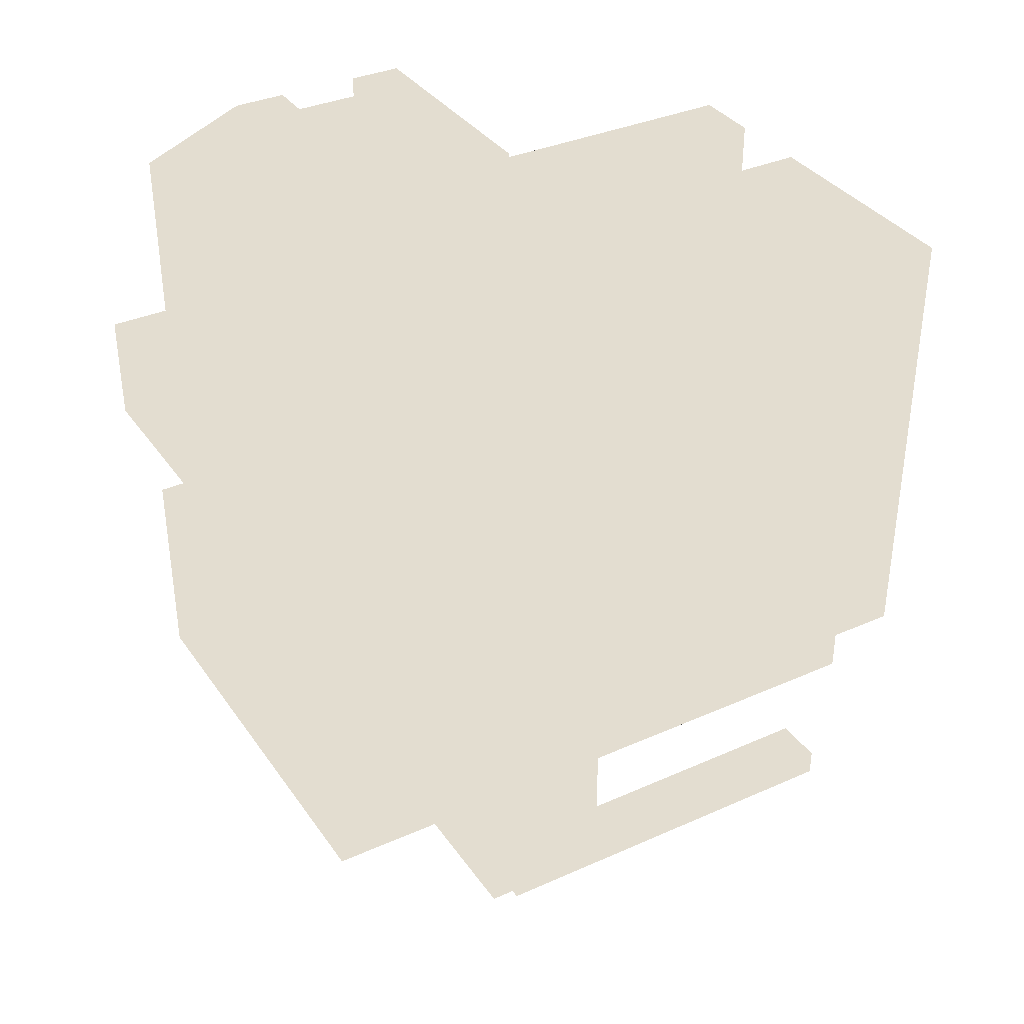
<metadata>
{"format":"obj","ext":"obj","renderer":"f3d","projection":"perspective","resolution":1024,"background":"white","views":[{"elev":35.6,"azim":-120.3,"up":"+Z"}]}
</metadata>
<code>
v  -540 0 401
v  -0.8569 0 401.5
v  -0.8569 0 540.7
v  -540 0 540.7
v  -540 0 -363.9
v  -0.8569 0 -363.9
v  -0.8569 0 -153.1
v  -540 0 -153.1
v  180 0 -363.9
v  180 0 -153.1
v  540 0 -363.9
v  540 0 -153.1
v  -0.8569 546.8 540.7
v  -0.8569 546.8 401.5
v  -540 546.8 401
v  -540 546.8 540.7
v  -0.8568 1563 -363.9
v  -540 1563 -363.9
v  -540 1563 -153.1
v  -0.8568 1563 -153.1
v  180 1226 -363.9
v  -0.8569 1226 -363.9
v  -0.8569 1226 -153.1
v  180 1226 -153.1
v  540 1226 -363.9
v  540 1226 -153.1
v  -0.8569 17.92 540.7
v  -540 17.92 540.7
v  540 293.8 -363.9
v  540 293.8 -153.1
v  540 176.2 -153.1
v  540 176.2 -363.9
v  180 293.8 -934.3
v  540 293.8 -934.3
v  540 176.2 -934.3
v  180 176.2 -934.3
v  -0.8569 268.2 -934.3
v  -0.8569 176.2 -934.3
v  -540 0 338.8
v  -540 17.92 338.8
v  -540 17.92 261.2
v  -540 0 261.2
v  -0.8569 0 -934.3
v  180 0 -934.3
v  180 0 -623.4
v  -0.8569 0 -623.4
v  540 0 -934.3
v  540 0 -623.4
v  180 546.8 -934.3
v  -0.8569 546.8 -934.3
v  -0.8569 546.8 -623.4
v  180 546.8 -623.4
v  540 293.8 -623.4
v  540 176.2 -623.4
v  -0.8569 0 335.5
v  -0.8569 717.6 338.8
v  -540 717.6 338.8
v  -540 689.9 401
v  -0.8569 689.9 401
v  -540 17.92 401
v  -540 546.8 253.4
v  -540 546.8 335.3
v  -540 663.8 337.7
v  -540 687.4 258.7
v  -0.8569 644.8 401
v  -540 644.8 401
v  -0.8569 546.8 335.5
v  -0.8569 663.8 338.8
v  -0.8569 546.8 -265.7
v  -0.8568 687.4 -363.9
v  -0.8568 687.4 -153.1
v  -0.8569 546.8 -153.1
v  -540 546.8 -623.4
v  -540 687.4 -623.4
v  -0.8568 687.4 -623.4
v  -540 546.8 -577.2
v  -540 687.4 -577.2
v  180 0 -529.5
v  -0.8569 0 -529.5
v  540 0 -529.5
v  -0.8568 1563 -623.4
v  -540 1563 -623.4
v  -540 1563 -529.5
v  -0.8568 1563 -529.5
v  -0.8569 546.8 -529.5
v  180 546.8 -529.5
v  540 546.8 -623.4
v  540 546.8 -529.5
v  540 293.8 -529.5
v  540 176.2 -529.5
v  -540 17.92 -153.1
v  -540 17.92 -363.9
v  -0.8568 687.4 -529.5
v  -0.8569 265.3 540.7
v  -540 265.3 540.7
v  -540 155.8 540.7
v  -0.8569 155.8 540.7
v  -540 265.3 401
v  -540 265.3 335.3
v  -540 155.8 338.8
v  -540 155.8 401
v  -540 265.3 -529.5
v  -540 265.3 -623.4
v  -540 155.8 -623.4
v  -540 155.8 -529.5
v  -540 0 -529.5
v  -0.8569 0 196.8
v  -540 0 196.8
v  -540 0 111.3
v  -0.8569 0 111.3
v  180 0 196.8
v  180 0 111.3
v  540 0 196.8
v  540 0 111.3
v  -540 752 196.8
v  -0.8568 752 196.8
v  -0.8568 752 158
v  -540 752 158
v  180 546.8 -363.9
v  -0.8569 1588 196.8
v  180 1588 196.8
v  180 1588 111.3
v  -0.8569 1588 111.3
v  540 546.8 -363.9
v  540 1588 196.8
v  540 1588 111.3
v  540 293.8 196.8
v  540 293.8 111.3
v  540 408.9 111.3
v  540 408.9 196.8
v  -0.8568 687.4 196.8
v  -0.8568 687.4 111.3
v  -540 17.92 196.8
v  -540 17.92 111.3
v  -540 17.92 -529.5
v  -540 155.8 -363.9
v  -512.5 533.2 196.8
v  -512.5 683.1 196.8
v  -512.5 683.1 111.3
v  -512.5 533.2 111.3
v  -540 752 -529.5
v  -540 687.4 -363.9
v  -540 752 -363.9
v  -540 155.8 196.8
v  -540 265.3 196.8
v  -540 265.3 111.3
v  -540 155.8 111.3
v  -0.8569 427.5 540.7
v  -540 427.5 540.7
v  -540 427.5 401
v  -540 427.5 335.3
v  -540 427.5 -577.2
v  -540 427.5 -623.4
v  -496.1 155.8 -363.9
v  -496.1 155.8 -153.1
v  -496.1 265.3 -153.1
v  -496.1 265.3 -363.9
v  -540 265.3 -363.9
v  -540 533.2 111.3
v  -540 419.6 111.3
v  -540 419.6 196.8
v  -540 533.2 196.8
v  -496.1 17.92 -363.9
v  -496.1 17.92 -153.1
v  -540 155.8 -153.1
v  -540 265.3 -153.1
v  -0.8569 0 262.5
v  -540 0 15.07
v  -0.8569 0 15.07
v  181.8 0 261.8
v  180 0 15.07
v  540 0 261.2
v  540 0 15.07
v  -540 752 261.2
v  -0.8568 752 261.2
v  -0.8569 1588 262.5
v  181.8 1588 261.8
v  180 1588 15.07
v  -0.8569 1588 15.07
v  540 1588 261.2
v  540 1588 15.07
v  540 293.8 261.2
v  540 408.9 261.2
v  540 293.8 15.07
v  540 176.2 15.07
v  -0.8568 687.4 261.2
v  -0.8569 546.8 15.07
v  -0.8568 687.4 15.07
v  -0.8569 546.8 111.3
v  -540 17.92 15.07
v  -540 683.1 196.8
v  -540 752 32.12
v  -540 686.4 15.07
v  -540 683.1 111.3
v  -540 155.8 261.2
v  -540 265.3 253.4
v  -540 265.3 15.07
v  -540 155.8 15.07
v  -540 543.5 15.07
v  -540 425.6 15.07
v  -540 427.5 253.4
v  -0.8568 752 -363.9
v  -0.8568 752 -153.1
v  -540 752 -623.4
v  -0.8568 752 -623.4
v  -0.8568 752 -529.5
v  -540 752 -153.1
v  -540 687.4 -259.3
v  -0.8569 546.8 196.8
v  -0.8569 546.8 262.5
v  -0.8568 752 32.12
v  -540 546.8 -259.3
v  -540 427.5 -153.1
v  -540 427.5 -363.9
v  -512.5 265.3 253.4
v  -512.5 265.3 335.3
v  -512.5 430 335.3
v  -512.5 430 253.4
v  -0.8569 233.8 -623.4
v  -0.8569 408.9 -623.4
v  -0.8569 408.9 -934.3
v  540 546.8 -153.1
v  540 408.9 -153.1
v  540 408.9 -363.9
v  540 30.49 -153.1
v  540 30.49 -363.9
v  540 546.8 -934.3
v  540 408.9 -934.3
v  180 408.9 -934.3
v  540 30.49 -934.3
v  180 30.49 -934.3
v  -0.8569 30.49 -934.3
v  540 408.9 -623.4
v  540 30.49 -623.4
v  540 408.9 -529.5
v  540 30.49 -529.5
v  540 30.49 196.8
v  540 30.49 111.3
v  540 176.2 111.3
v  540 176.2 196.8
v  540 546.8 111.3
v  540 546.8 196.8
v  540 30.49 261.2
v  540 176.2 261.2
v  540 546.8 261.2
v  540 546.8 15.07
v  540 408.9 15.07
v  540 30.49 15.07
v  -0.8569 23.78 -623.4
v  -0.8569 148.3 -623.4
v  -0.8569 148.3 -520.7
v  -540 155.8 -520.7
v  -0.8569 23.78 -527.4
v  -0.8569 17.92 402
v  -0.8569 155.8 402
v  -0.8569 265.3 402
v  -0.8569 427.5 402
v  -0.8569 17.92 332.2
v  -0.8569 155.8 332.2
v  -0.8569 265.3 332.2
v  -0.8569 427.5 332.2
v  -0.8569 17.92 263.8
v  -0.8569 155.8 263.8
v  -0.8569 265.3 263.8
v  -0.8569 427.5 263.8
v  183.7 17.92 263.8
v  183.7 155.8 263.8
v  183.7 265.3 263.8
v  183.7 427.5 263.8
v  181.8 546.8 261.8
v  181.8 803.1 261.8
v  -0.8569 803.1 262.5
v  540 803.1 261.2
v  540 803.1 196.8
v  540 803.1 111.3
v  540 803.1 15.07
v  540 803.1 -363.9
v  540 803.1 -153.1
v  180 803.1 -363.9
v  -0.8569 803.1 -265.7
v  -0.8569 803.1 15.07
v  -0.8569 803.1 -153.1
v  -0.8569 803.1 196.8
v  -0.8569 803.1 111.3
v  -0.8568 994.7 -153.1
v  -540 994.7 -153.1
v  -540 994.7 15.07
v  -0.8568 994.7 15.07
v  -0.8569 1226 15.07
v  180 1226 15.07
v  540 1226 15.07
v  -540 867.4 -623.4
v  -0.8568 867.4 -623.4
v  -540 867.4 -529.5
v  -540 867.4 -363.9
v  -540 867.4 -153.1
v  -540 867.4 24.7
v  -0.8568 867.4 24.7
v  -0.8568 867.4 -153.1
v  -0.8568 867.4 -363.9
v  -0.8568 867.4 -529.5
v  -0.8568 994.7 -363.9
v  -0.8568 1225 -363.9
v  -0.8568 1225 -153.1
v  406.8 994.7 -529.5
v  406.8 1225 -529.5
v  406.8 1225 -363.9
v  406.8 994.7 -363.9
v  406.8 994.7 -623.4
v  406.8 1298 -623.4
v  -540 994.7 -954.8
v  -540 1161 -954.8
v  -0.8569 1161 -954.8
v  -0.8569 994.7 -954.8
v  -540 994.7 -529.5
v  -540 1225 -529.5
v  -540 1296 -623.4
v  -540 994.7 -623.4
v  -519.9 1030 -411.5
v  -519.9 1190 -411.5
v  -519.9 1190 -481.9
v  -519.9 1030 -481.9
v  -540 1225 -153.1
v  -540 1225 -363.9
v  -540 994.7 -363.9
v  183 1226 747.4
v  183 1456 656.3
v  0.3038 1456 657
v  0.3038 1226 748.1
v  541.2 1226 746.8
v  541.2 1456 655.7
v  540 1226 196.8
v  540 1456 196.8
v  540 1456 261.2
v  540 1226 261.2
v  540 1226 111.3
v  540 1456 111.3
v  540 1456 15.07
v  180 1456 15.07
v  -0.8569 1456 15.07
v  -0.8569 1226 111.3
v  -0.8569 1456 111.3
v  -0.8569 1226 196.8
v  -0.8569 1456 196.8
v  -0.8569 1226 262.5
v  -0.8569 1456 262.5
v  182.9 1108 704
v  30.96 1108 717.3
v  30.96 921.5 717.3
v  182.9 921.5 704
v  510.3 1108 716.1
v  510.3 921.5 716.1
v  519.9 1133 -115.6
v  519.9 1133 -22.49
v  519.9 896.5 -22.49
v  519.9 896.5 -115.6
v  181.8 1456 261.8
v  42.78 1108 327.8
v  42.78 921.5 327.8
v  183 803.1 747.4
v  0.3038 803.1 748.1
v  193.2 0 358.6
v  350.6 0 358.4
v  351.5 0 539.2
v  194 0 539.3
v  496.7 921.5 326.7
v  496.7 1108 326.7
v  350.6 803.1 358.4
v  193.2 803.1 358.6
v  541.2 803.1 746.8
v  351.5 803.1 539.2
v  194 803.1 539.3
v  -100.7 1301 -153.1
v  -368.3 1301 -153.1
v  -111.9 1319 -153.1
v  -368.3 1443 -153.1
v  -120.1 1443 -153.1
v  -368.3 1321 -153.1
v  -126.5 752 43.13
v  -126.5 752 147
v  -377.4 752 43.13
v  -377.4 752 147
v  -120.1 1235 44.09
v  -120.1 1235 146.2
v  -368.3 1235 44.09
v  -368.3 1235 146.2
v  406.8 1563 -363.9
v  406.8 1563 -153.1
v  406.8 1225 -153.1
v  406.8 1563 -529.5
v  406.8 1563 -623.4
v  -0.8568 1296 -623.4
v  -519.9 1470 -223.5
v  -519.9 1470 -293.6
v  -519.9 1317 -293.6
v  -519.9 1317 -223.5
v  -0.8568 994.7 -529.5
v  -0.8568 994.7 -623.4
v  -319.4 966.5 -1243
v  -195.6 966.5 -1243
v  -195.6 895.6 -1243
v  -319.4 895.6 -1243
v  -0.8569 867.4 -954.8
v  -540 867.4 -954.8
v  -195.6 966.5 -954.8
v  -319.4 966.5 -954.8
v  -195.6 895.6 -954.8
v  -319.4 895.6 -954.8
v  -195.6 966.5 -1175
v  -319.4 966.5 -1175
v  -195.6 895.6 -1175
v  -319.4 895.6 -1175
v  -319.4 0 -1243
v  -195.6 0 -1243
v  -195.6 0 -1175
v  -319.4 0 -1175
v  154.8 1198 -623.4
v  154.8 1064 -623.4
v  272.4 1200 -623.4
v  272.4 1064 -623.4
v  -0.8568 1049 -759.9
v  -0.8568 1182 -759.9
v  -0.8569 1049 -890.5
v  -0.8569 1187 -890.5
v  149.9 1190 -764.6
v  153.2 1057 -766.9
v  272.4 1200 -769.3
v  271.3 1061 -770.4
v  152.3 1054 -904.6
v  147.5 1189 -891.2
v  215.9 546.8 -814.1
v  326.5 546.8 -812.1
v  215.9 546.8 -667
v  326.4 546.8 -667
v  270.3 1058 -916.6
v  272.4 1200 -896.7
v  -63.71 546.8 -577.2
v  -63.71 687.4 -577.2
v  -63.71 546.8 -259.3
v  -63.71 543.5 15.07
v  -63.71 687.4 -259.3
v  -63.71 687.4 -365.1
v  -63.71 427.5 -577.2
v  -63.71 427.5 -153.1
v  -63.71 427.5 -365.1
v  -63.71 425.6 15.07
v  -63.71 546.8 -366.2
v  -343.5 1413 -153.1
v  -141.7 1413 -153.1
v  -343.5 1352 -153.1
v  -140.2 1346 -153.1
v  -343.5 1413 -7.272
v  -141.7 1413 -7.272
v  -343.5 1352 -7.272
v  -140.2 1346 -7.272
v  0.3038 1108 748.1
v  183 1108 747.4
v  -0.7005 1108 327.9
v  -0.7005 921.5 327.9
v  0.3038 921.5 748.1
v  183 921.5 747.4
v  541.2 921.5 746.8
v  540.2 921.5 326.6
v  540.2 1108 326.6
v  541.2 1108 746.8
v  -540 1030 -411.5
v  -540 1030 -481.9
v  -540 1190 -411.5
v  -540 1190 -481.9
v  -540 1470 -293.6
v  -540 1470 -223.5
v  -540 1317 -293.6
v  -540 1317 -223.5
v  540 1133 -22.49
v  540 1133 -115.6
v  540 896.5 -22.49
v  540 896.5 -115.6
o MID_HIGH_1_model
g MID_HIGH_1_model
f -477 -476 -475 -474
f -473 -472 -471 -470
f -472 -469 -468 -471
f -469 -467 -466 -468
f -465 -464 -463 -462
f -461 -460 -459 -458
f -457 -456 -455 -454
f -453 -457 -454 -452
f -475 -451 -450 -474
f -449 -448 -447 -446
f -445 -444 -443 -442
f -441 -445 -442 -440
f -439 -438 -437 -436
f -435 -434 -433 -432
f -434 -431 -430 -433
f -429 -428 -427 -426
f -444 -425 -424 -443
f -439 -423 -476 -477
f -422 -421 -420 -419
f -474 -450 -418 -477
f -417 -416 -415 -414
f -464 -413 -412 -463
f -411 -410 -413 -464
f -409 -408 -407 -406
f -405 -404 -403 -427
f -402 -401 -404 -405
f -432 -433 -400 -399
f -433 -430 -398 -400
f -397 -396 -395 -394
f -426 -427 -393 -392
f -391 -426 -392 -390
f -425 -389 -388 -424
f -470 -387 -386 -473
f -427 -403 -385 -393
f -384 -383 -382 -381
f -380 -379 -378 -377
f -376 -375 -374 -373
f -383 -380 -377 -382
f -372 -399 -472 -473
f -371 -370 -369 -368
f -399 -400 -469 -472
f -367 -371 -368 -366
f -400 -398 -467 -469
f -365 -367 -366 -364
f -394 -395 -460 -461
f -363 -362 -361 -360
f -392 -393 -409 -359
f -358 -357 -356 -355
f -390 -392 -359 -354
f -357 -353 -352 -356
f -389 -449 -446 -388
f -351 -350 -349 -348
f -393 -385 -408 -409
f -362 -347 -346 -361
f -370 -345 -344 -369
f -373 -343 -386 -342
f -341 -340 -339 -338
f -337 -401 -336 -335
f -334 -333 -332 -331
f -330 -329 -383 -384
f -328 -327 -379 -380
f -326 -325 -375 -376
f -329 -328 -380 -383
f -324 -323 -322 -321
f -373 -342 -320 -376
f -319 -318 -317 -316
f -381 -382 -450 -451
f -377 -378 -438 -418
f -382 -377 -418 -450
f -323 -324 -315 -314
f -331 -344 -345 -334
f -372 -473 -386 -343
f -342 -386 -315 -324
f -386 -387 -314 -315
f -387 -313 -323 -314
f -313 -312 -322 -323
f -312 -320 -321 -322
f -320 -342 -324 -321
f -311 -436 -370 -371
f -310 -309 -368 -369
f -308 -311 -371 -367
f -309 -307 -366 -368
f -306 -308 -367 -365
f -307 -305 -364 -366
f -304 -303 -362 -363
f -302 -301 -357 -358
f -300 -299 -355 -356
f -301 -298 -353 -357
f -297 -300 -356 -352
f -296 -351 -348 -295
f -448 -294 -293 -447
f -303 -292 -347 -362
f -291 -290 -346 -289
f -436 -437 -345 -370
f -288 -310 -369 -344
f -417 -414 -287 -316
f -286 -285 -284 -360
f -283 -282 -333 -334
f -281 -280 -331 -332
f -319 -279 -278 -318
f -282 -277 -317 -333
f -280 -288 -344 -331
f -437 -283 -334 -345
f -420 -421 -415 -412
f -419 -420 -412 -413
f -292 -303 -422 -410
f -276 -275 -407 -408
f -274 -273 -403 -404
f -337 -274 -404 -401
f -273 -272 -385 -403
f -271 -335 -336 -270
f -272 -276 -408 -385
f -269 -289 -346 -347
f -363 -360 -284 -287
f -268 -269 -347 -292
f -275 -267 -290 -407
f -414 -304 -363 -287
f -266 -279 -285 -270
f -319 -316 -341 -338
f -316 -287 -340 -341
f -287 -284 -339 -340
f -284 -319 -338 -339
f -477 -418 -438 -439
f -436 -311 -423 -439
f -303 -304 -421 -422
f -416 -463 -412 -415
f -268 -292 -410 -411
f -379 -282 -283 -378
f -417 -277 -327 -416
f -283 -437 -438 -378
f -421 -304 -414 -415
f -419 -413 -410 -422
f -320 -312 -265 -264
f -376 -320 -264 -326
f -465 -462 -329 -330
f -463 -416 -327 -328
f -402 -405 -325 -326
f -462 -463 -328 -329
f -332 -333 -317 -318
f -312 -281 -278 -265
f -277 -417 -316 -317
f -263 -262 -261 -260
f -277 -282 -263 -260
f -282 -379 -262 -263
f -379 -327 -261 -262
f -327 -277 -260 -261
f -441 -259 -258 -257
f -354 -256 -255 -254
f -254 -255 -448 -449
f -253 -252 -446 -447
f -429 -251 -250 -249
f -249 -250 -444 -445
f -248 -247 -442 -443
f -428 -429 -249 -257
f -257 -249 -445 -441
f -247 -246 -440 -442
f -251 -391 -245 -250
f -250 -245 -425 -444
f -244 -248 -443 -424
f -391 -390 -243 -245
f -245 -243 -389 -425
f -242 -244 -424 -388
f -390 -354 -254 -243
f -243 -254 -449 -389
f -252 -242 -388 -446
f -241 -240 -239 -238
f -238 -239 -350 -351
f -237 -236 -348 -349
f -235 -241 -238 -234
f -234 -238 -351 -296
f -236 -233 -295 -348
f -256 -232 -231 -255
f -255 -231 -294 -448
f -240 -230 -293 -239
f -246 -229 -228 -440
f -440 -228 -259 -441
f -427 -428 -257 -258
f -427 -258 -325 -405
f -228 -374 -375 -259
f -259 -375 -325 -258
f -374 -228 -227 -226
f -228 -229 -225 -227
f -466 -467 -252 -253
f -431 -434 -247 -248
f -434 -435 -246 -247
f -430 -431 -248 -244
f -398 -430 -244 -242
f -467 -398 -242 -252
f -365 -364 -240 -241
f -306 -365 -241 -235
f -364 -305 -230 -240
f -435 -432 -229 -246
f -229 -432 -399 -225
f -399 -372 -343 -225
f -225 -343 -373 -227
f -451 -475 -476 -224
f -384 -381 -223 -222
f -330 -384 -222 -221
f -381 -451 -224 -223
f -465 -330 -221 -464
f -224 -476 -423 -220
f -222 -223 -219 -218
f -221 -222 -218 -217
f -223 -224 -220 -219
f -464 -221 -217 -411
f -220 -423 -311 -216
f -218 -219 -215 -214
f -217 -218 -214 -213
f -219 -220 -216 -215
f -411 -217 -213 -268
f -216 -311 -308 -212
f -214 -215 -211 -210
f -213 -214 -210 -209
f -215 -216 -212 -211
f -268 -213 -209 -208
f -308 -306 -235 -212
f -211 -212 -235 -234
f -210 -211 -234 -296
f -209 -210 -296 -295
f -209 -295 -233 -208
f -208 -207 -206 -268
f -233 -205 -207 -208
f -236 -204 -205 -233
f -237 -203 -204 -236
f -232 -202 -203 -237
f -354 -201 -200 -256
f -359 -199 -201 -354
f -409 -198 -199 -359
f -291 -197 -196 -406
f -269 -195 -194 -289
f -268 -206 -195 -269
f -470 -471 -309 -310
f -471 -468 -307 -309
f -468 -466 -305 -307
f -193 -192 -191 -190
f -454 -455 -189 -188
f -452 -454 -188 -187
f -350 -239 -293 -294
f -406 -407 -290 -291
f -387 -470 -310 -288
f -286 -271 -270 -285
f -312 -313 -280 -281
f -313 -387 -288 -280
f -361 -346 -290 -267
f -279 -319 -284 -285
f -281 -332 -318 -278
f -237 -349 -231 -232
f -349 -350 -294 -231
f -253 -447 -293 -230
f -466 -253 -230 -305
f -256 -200 -202 -232
f -289 -194 -197 -291
f -274 -186 -185 -273
f -337 -184 -186 -274
f -335 -183 -184 -337
f -271 -182 -183 -335
f -271 -286 -181 -182
f -267 -180 -181 -286
f -275 -179 -180 -267
f -276 -178 -179 -275
f -272 -177 -178 -276
f -273 -185 -177 -272
f -176 -175 -174 -193
f -173 -172 -171 -170
f -169 -168 -172 -173
f -167 -166 -165 -164
f -163 -162 -161 -160
f -159 -158 -157 -156
f -192 -155 -154 -153
f -152 -151 -150 -149
f -148 -147 -151 -152
f -146 -145 -144 -143
f -142 -141 -145 -146
f -187 -140 -141 -142
f -188 -139 -140 -187
f -189 -138 -139 -188
f -137 -136 -138 -189
f -135 -134 -136 -137
f -133 -132 -134 -135
f -131 -130 -129 -128
f -127 -131 -128 -126
f -146 -143 -205 -204
f -142 -146 -204 -203
f -187 -142 -203 -202
f -453 -452 -200 -201
f -457 -453 -201 -199
f -456 -457 -199 -198
f -455 -456 -198 -196
f -189 -455 -196 -197
f -135 -137 -194 -195
f -133 -135 -195 -206
f -125 -124 -123 -122
f -137 -189 -197 -194
f -301 -302 -132 -121
f -298 -301 -121 -144
f -353 -298 -144 -145
f -352 -353 -145 -141
f -297 -352 -141 -140
f -300 -297 -140 -139
f -299 -300 -139 -138
f -355 -299 -138 -136
f -358 -355 -136 -134
f -302 -358 -134 -132
f -132 -133 -149 -150
f -120 -119 -129 -130
f -206 -207 -118 -117
f -116 -115 -114 -113
f -112 -111 -127 -126
f -143 -144 -147 -148
f -144 -121 -151 -147
f -121 -132 -150 -151
f -207 -205 -110 -109
f -205 -108 -107 -110
f -108 -118 -106 -107
f -118 -207 -109 -106
f -109 -110 -115 -116
f -110 -107 -114 -115
f -107 -106 -113 -114
f -106 -109 -116 -113
f -192 -193 -105 -104
f -193 -174 -103 -105
f -458 -459 -102 -101
f -155 -100 -102 -459
f -361 -267 -99 -98
f -267 -286 -97 -99
f -286 -360 -96 -97
f -360 -361 -98 -96
f -98 -99 -95 -94
f -99 -97 -93 -95
f -97 -96 -92 -93
f -96 -98 -94 -92
f -91 -90 -89 -171
f -88 -91 -171 -172
f -87 -88 -172 -168
f -396 -397 -86 -161
f -395 -396 -161 -162
f -460 -395 -162 -154
f -85 -84 -83 -82
f -174 -458 -101 -103
f -155 -192 -104 -100
f -176 -81 -173 -170
f -81 -80 -169 -173
f -86 -397 -87 -168
f -397 -394 -88 -87
f -394 -461 -91 -88
f -461 -458 -90 -91
f -458 -174 -89 -90
f -174 -175 -171 -89
f -175 -176 -170 -171
f -79 -78 -77 -76
f -163 -160 -186 -184
f -153 -163 -184 -183
f -192 -153 -183 -182
f -191 -192 -182 -181
f -190 -191 -181 -180
f -179 -193 -190 -180
f -176 -193 -179 -178
f -81 -176 -178 -177
f -80 -81 -177 -185
f -80 -185 -75 -164
f -185 -186 -74 -75
f -186 -160 -167 -74
f -160 -161 -166 -167
f -161 -86 -165 -166
f -167 -164 -73 -72
f -164 -75 -71 -73
f -75 -74 -70 -71
f -74 -167 -72 -70
f -73 -69 -68 -72
f -71 -67 -69 -73
f -70 -66 -67 -71
f -72 -68 -66 -70
f -78 -79 -68 -69
f -77 -78 -69 -67
f -65 -64 -63 -62
f -79 -76 -66 -68
f -76 -77 -64 -65
f -77 -67 -63 -64
f -67 -66 -62 -63
f -66 -76 -65 -62
f -80 -86 -61 -60
f -86 -168 -59 -61
f -168 -169 -58 -59
f -169 -80 -60 -58
f -86 -80 -57 -56
f -80 -164 -55 -57
f -164 -165 -54 -55
f -86 -56 -54 -165
f -60 -61 -53 -52
f -61 -59 -51 -53
f -59 -58 -50 -51
f -58 -60 -52 -50
f -56 -57 -52 -53
f -57 -55 -49 -52
f -55 -54 -48 -49
f -54 -56 -53 -48
f -251 -429 -47 -46
f -429 -426 -45 -47
f -426 -391 -44 -45
f -391 -251 -46 -44
f -46 -47 -49 -43
f -47 -45 -52 -49
f -45 -44 -50 -52
f -44 -46 -43 -50
f -53 -51 -42 -48
f -48 -42 -43 -49
f -50 -43 -42 -51
f -401 -402 -41 -40
f -279 -266 -39 -38
f -266 -270 -37 -39
f -270 -336 -36 -37
f -336 -401 -40 -36
f -402 -326 -35 -41
f -264 -265 -34 -33
f -326 -264 -33 -35
f -265 -278 -32 -34
f -278 -279 -38 -32
f -40 -41 -31 -36
f -41 -35 -33 -31
f -31 -39 -37 -36
f -39 -31 -33 -34
f -34 -32 -38 -39
f -103 -100 -104 -105
f -101 -102 -30 -29
f -102 -100 -28 -30
f -100 -103 -27 -28
f -103 -101 -29 -27
f -29 -30 -26 -25
f -30 -28 -24 -26
f -28 -27 -23 -24
f -27 -29 -25 -23
f -93 -92 -26 -24
f -92 -94 -25 -26
f -94 -95 -23 -25
f -95 -93 -24 -23
f -152 -149 -22 -21
f -149 -133 -20 -22
f -133 -206 -19 -20
f -206 -117 -18 -19
f -117 -118 -17 -18
f -118 -108 -16 -17
f -108 -205 -15 -16
f -205 -143 -14 -15
f -143 -148 -13 -14
f -148 -152 -21 -13
f -21 -22 -130 -131
f -22 -20 -120 -130
f -20 -19 -119 -120
f -19 -18 -129 -119
f -18 -17 -128 -129
f -17 -16 -126 -128
f -16 -15 -112 -126
f -15 -14 -111 -112
f -14 -13 -127 -111
f -13 -21 -131 -127
f -163 -153 -12 -11
f -153 -154 -10 -12
f -154 -162 -9 -10
f -162 -163 -11 -9
f -11 -12 -159 -156
f -12 -10 -158 -159
f -10 -9 -157 -158
f -9 -11 -156 -157
f -459 -460 -8 -7
f -460 -154 -6 -8
f -154 -155 -5 -6
f -155 -459 -7 -5
f -7 -8 -84 -85
f -8 -6 -83 -84
f -6 -5 -82 -83
f -5 -7 -85 -82
f -452 -187 -4 -3
f -187 -202 -2 -4
f -202 -200 -1 -2
f -200 -452 -3 -1
f -3 -4 -124 -125
f -4 -2 -123 -124
f -2 -1 -122 -123
f -1 -3 -125 -122

</code>
